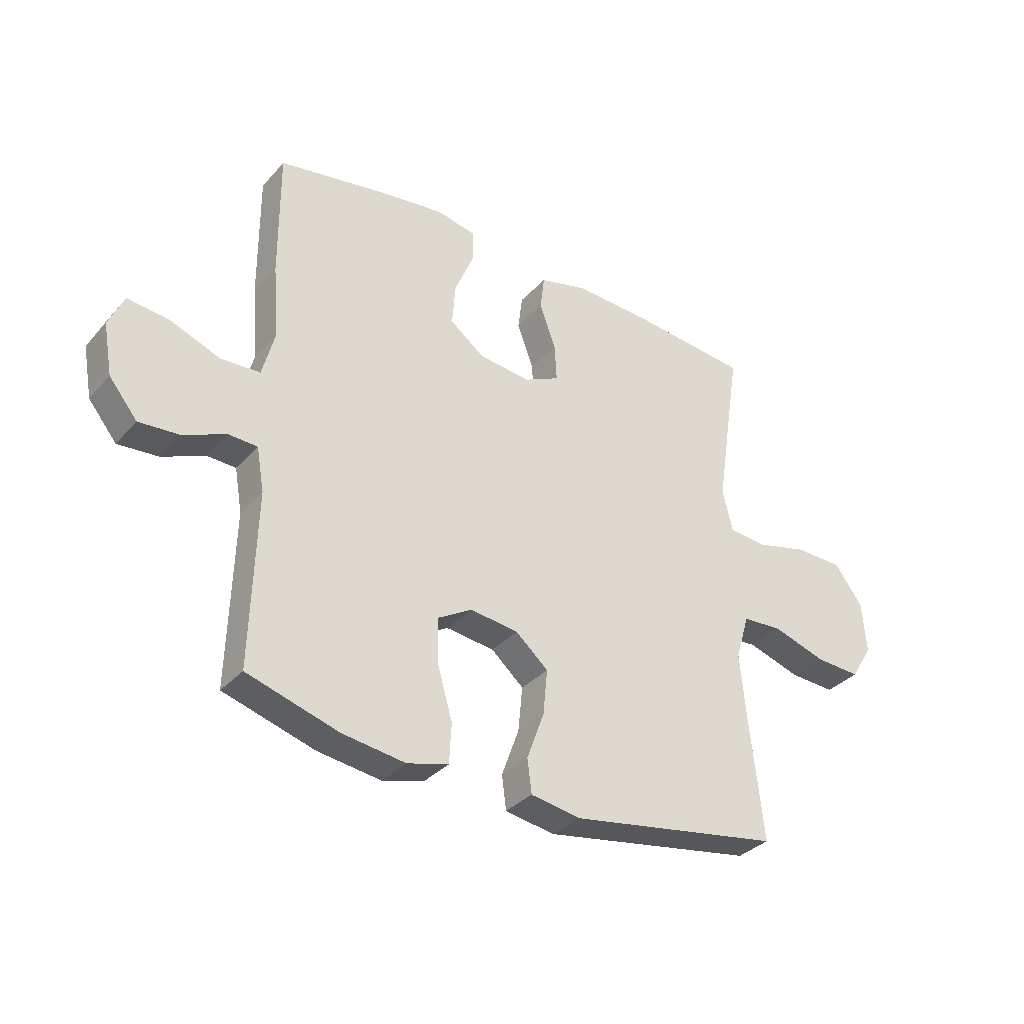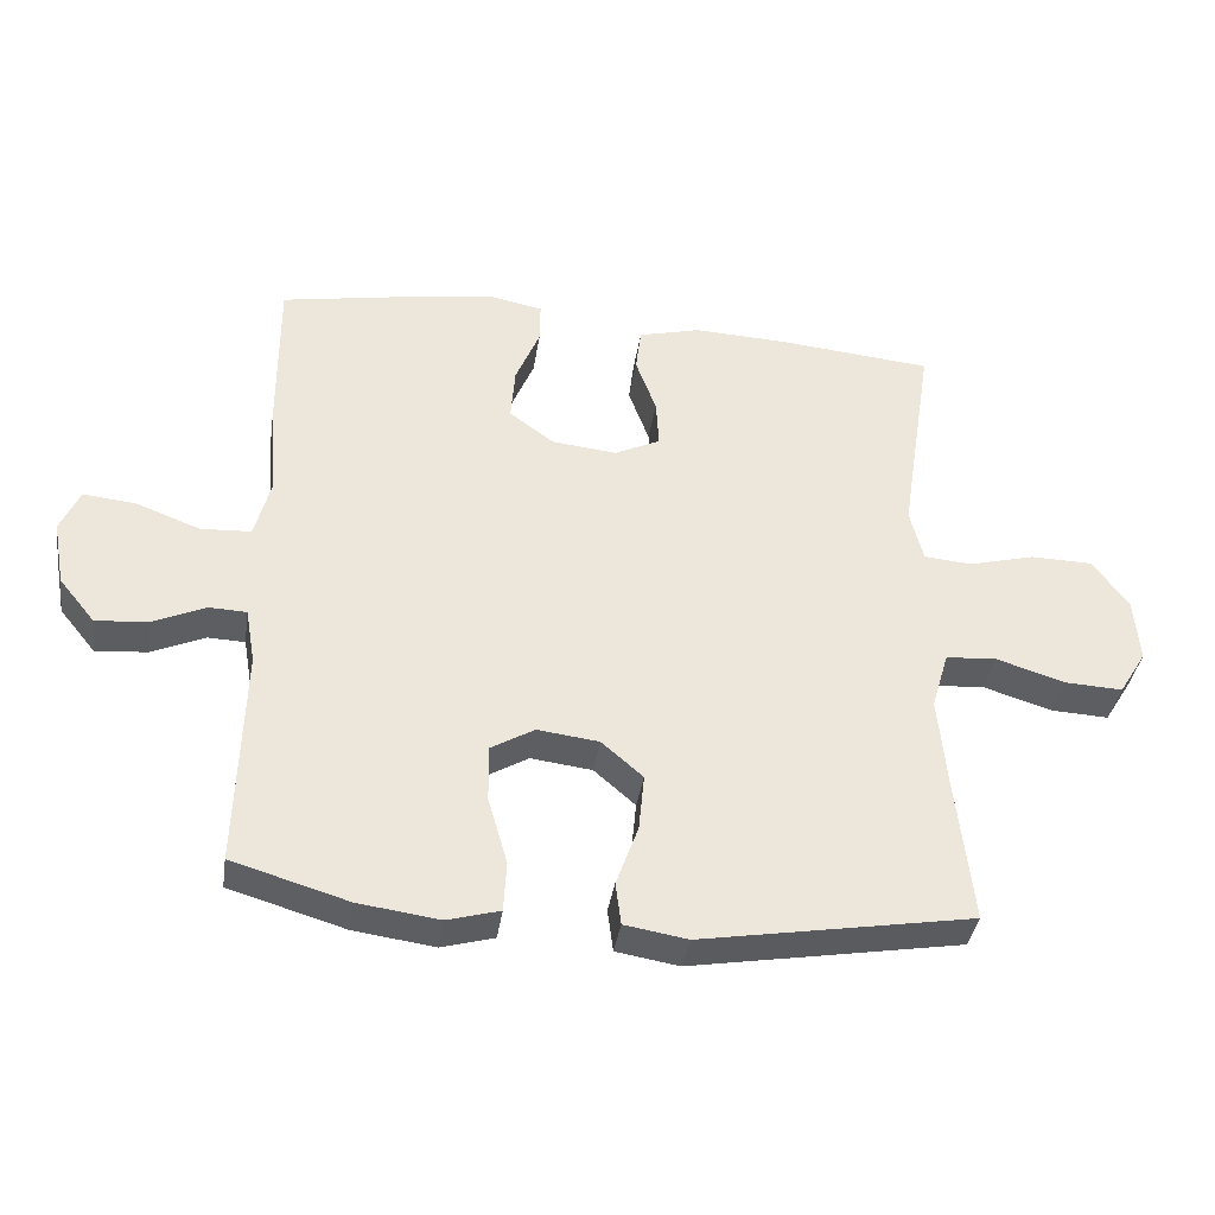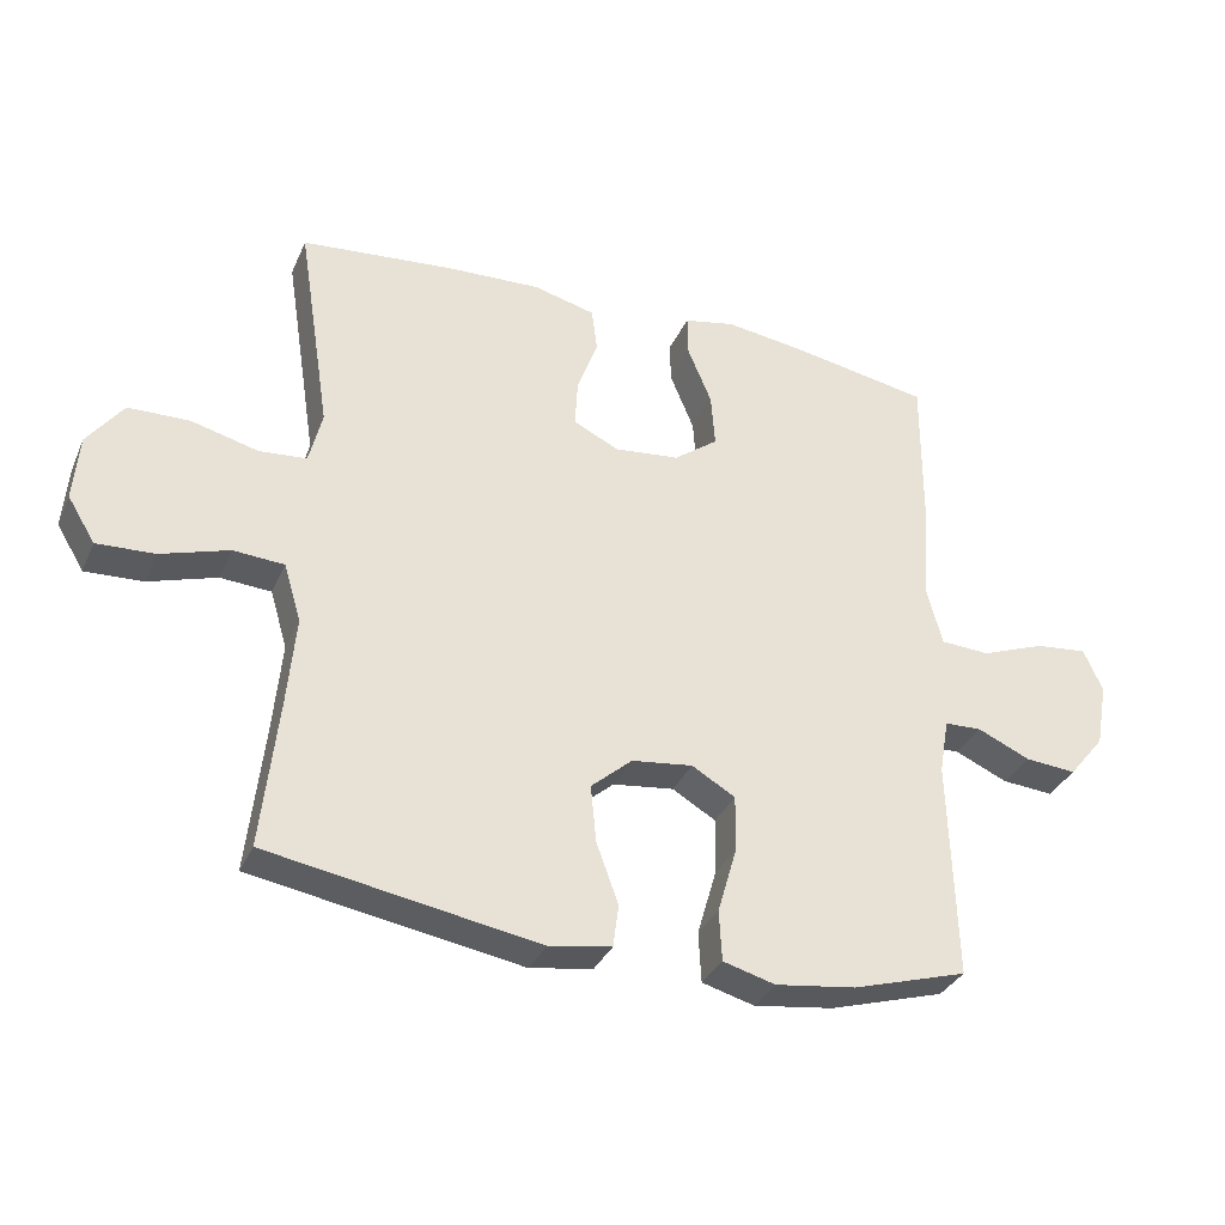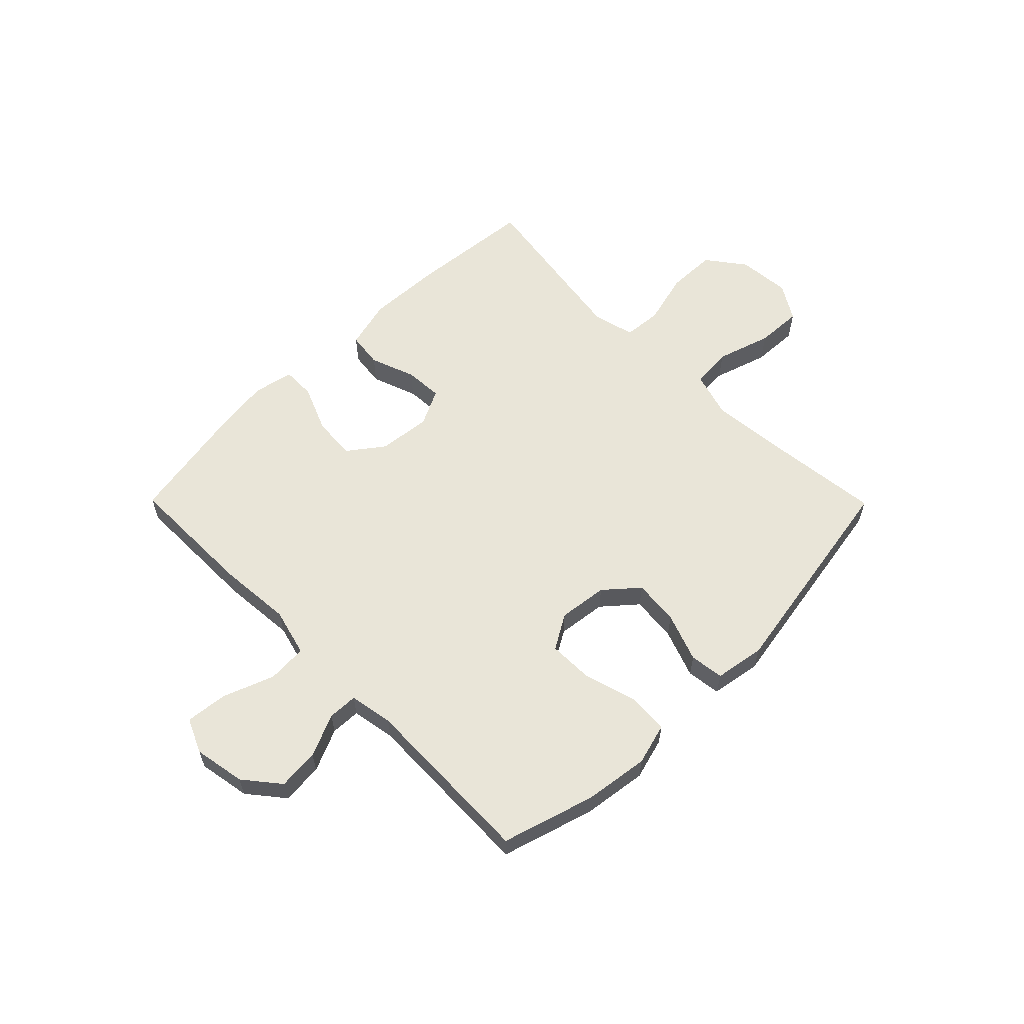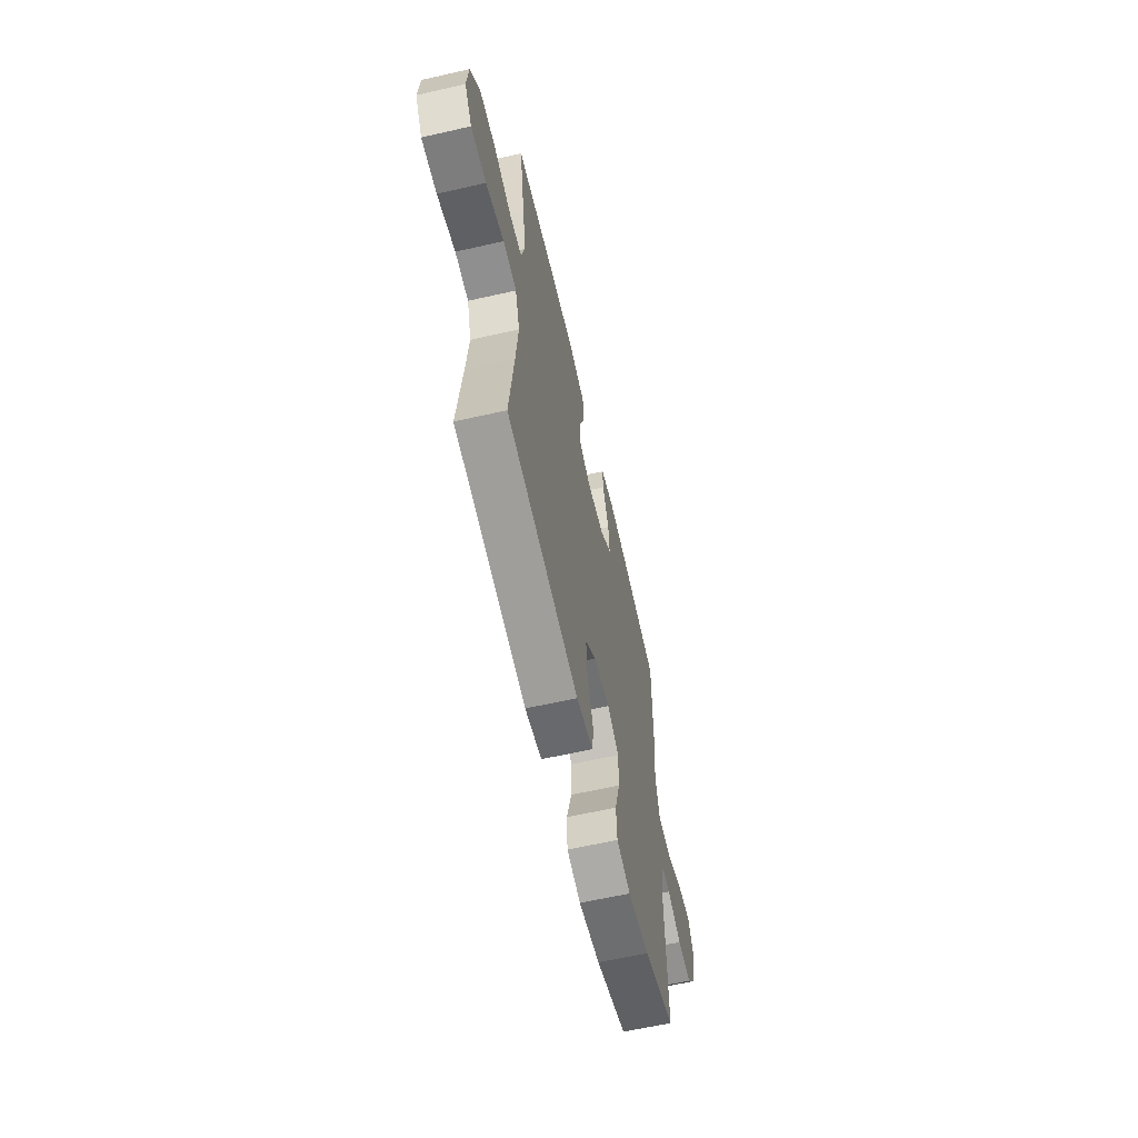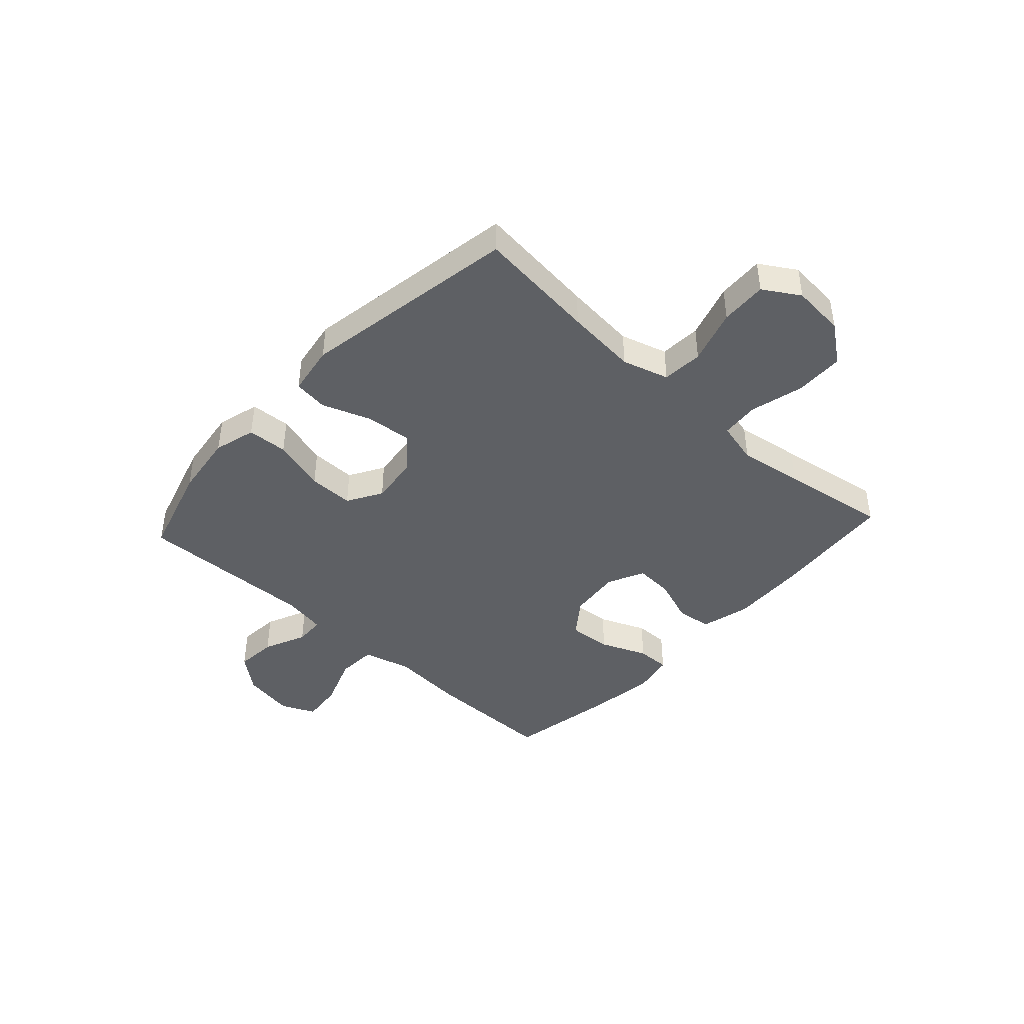
<metadata>
{"format":"obj","ext":"obj","renderer":"f3d","projection":"perspective","resolution":1024,"background":"white","views":[{"elev":-33.9,"azim":145.0,"up":"+Z"},{"elev":-37.6,"azim":171.5,"up":"+Z"},{"elev":-33.4,"azim":-21.4,"up":"+Z"},{"elev":59.7,"azim":135.3,"up":"+Y"},{"elev":-61.7,"azim":-77.0,"up":"+Z"},{"elev":-42.9,"azim":-132.5,"up":"+Y"}]}
</metadata>
<code>
v -0.5 0.07 0.5
v -0.276 0.07 0.521
v -0.14 0.07 0.527
v -0.05 0.07 0.504
v -0.042 0.07 0.44
v -0.072 0.07 0.358
v -0.076 0.07 0.289
v -0.01 0.07 0.257
v 0.085 0.07 0.267
v 0.149 0.07 0.315
v 0.143 0.07 0.393
v 0.108 0.07 0.477
v 0.107 0.07 0.537
v 0.181 0.07 0.552
v 0.299 0.07 0.536
v 0.5 0.07 0.5
v 0.499 0.07 0.264
v 0.488 0.07 0.13
v 0.511 0.07 0.043
v 0.583 0.07 0.039
v 0.676 0.07 0.074
v 0.752 0.07 0.082
v 0.78 0.07 0.02
v 0.763 0.07 -0.074
v 0.711 0.07 -0.138
v 0.636 0.07 -0.132
v 0.559 0.07 -0.098
v 0.505 0.07 -0.1
v 0.491 0.07 -0.18
v 0.5 0.07 -0.5
v 0.332 0.07 -0.55
v 0.215 0.07 -0.566
v 0.139 0.07 -0.545
v 0.135 0.07 -0.472
v 0.163 0.07 -0.375
v 0.164 0.07 -0.293
v 0.101 0.07 -0.256
v 0.012 0.07 -0.267
v -0.048 0.07 -0.319
v -0.04 0.07 -0.402
v -0.008 0.07 -0.49
v -0.016 0.07 -0.552
v -0.107 0.07 -0.567
v -0.5 0.07 -0.5
v -0.476 0.07 -0.282
v -0.464 0.07 -0.153
v -0.489 0.07 -0.069
v -0.563 0.07 -0.064
v -0.662 0.07 -0.095
v -0.746 0.07 -0.099
v -0.786 0.07 -0.034
v -0.778 0.07 0.062
v -0.726 0.07 0.131
v -0.637 0.07 0.133
v -0.54 0.07 0.108
v -0.471 0.07 0.114
v -0.452 0.07 0.191
v -0.47 0.07 0.308
v -0.5 0 0.5
v -0.276 0 0.521
v -0.14 0 0.527
v -0.05 0 0.504
v -0.042 0 0.44
v -0.072 0 0.358
v -0.076 0 0.289
v -0.01 0 0.257
v 0.085 0 0.267
v 0.149 0 0.315
v 0.143 0 0.393
v 0.108 0 0.477
v 0.107 0 0.537
v 0.181 0 0.552
v 0.299 0 0.536
v 0.5 0 0.5
v 0.499 0 0.264
v 0.488 0 0.13
v 0.511 0 0.043
v 0.583 0 0.039
v 0.676 0 0.074
v 0.752 0 0.082
v 0.78 0 0.02
v 0.763 0 -0.074
v 0.711 0 -0.138
v 0.636 0 -0.132
v 0.559 0 -0.098
v 0.505 0 -0.1
v 0.491 0 -0.18
v 0.5 0 -0.5
v 0.332 0 -0.55
v 0.215 0 -0.566
v 0.139 0 -0.545
v 0.135 0 -0.472
v 0.163 0 -0.375
v 0.164 0 -0.293
v 0.101 0 -0.256
v 0.012 0 -0.267
v -0.048 0 -0.319
v -0.04 0 -0.402
v -0.008 0 -0.49
v -0.016 0 -0.552
v -0.107 0 -0.567
v -0.5 0 -0.5
v -0.476 0 -0.282
v -0.464 0 -0.153
v -0.489 0 -0.069
v -0.563 0 -0.064
v -0.662 0 -0.095
v -0.746 0 -0.099
v -0.786 0 -0.034
v -0.778 0 0.062
v -0.726 0 0.131
v -0.637 0 0.133
v -0.54 0 0.108
v -0.471 0 0.114
v -0.452 0 0.191
v -0.47 0 0.308
f 53 54 55
f 52 53 55
f 51 52 55
f 50 51 55
f 49 50 55
f 48 49 55
f 47 48 55 56
f 46 47 56 57
f 43 44 45
f 42 43 45
f 41 42 45
f 40 41 45
f 39 40 45 46
f 38 39 46 57
f 33 34 35
f 32 33 35
f 31 32 35
f 30 31 35
f 29 30 35
f 28 29 35 36
f 25 26 27
f 24 25 27
f 23 24 27
f 22 23 27
f 21 22 27
f 20 21 27
f 19 20 27 28
f 28 36 37
f 19 28 37
f 18 19 37
f 16 17 18
f 15 16 18
f 14 15 18
f 13 14 18
f 12 13 18
f 11 12 18
f 4 5 6
f 3 4 6
f 2 3 6
f 1 2 6
f 58 1 6
f 58 6 7
f 57 58 7 8
f 38 57 8 9
f 37 38 9 10
f 18 37 10
f 10 11 18
f 113 112 111
f 113 111 110
f 113 110 109
f 113 109 108
f 113 108 107
f 113 107 106
f 114 113 106 105
f 115 114 105 104
f 103 102 101
f 103 101 100
f 103 100 99
f 103 99 98
f 104 103 98 97
f 115 104 97 96
f 93 92 91
f 93 91 90
f 93 90 89
f 93 89 88
f 93 88 87
f 94 93 87 86
f 85 84 83
f 85 83 82
f 85 82 81
f 85 81 80
f 85 80 79
f 85 79 78
f 86 85 78 77
f 95 94 86
f 95 86 77
f 95 77 76
f 76 75 74
f 76 74 73
f 76 73 72
f 76 72 71
f 76 71 70
f 76 70 69
f 64 63 62
f 64 62 61
f 64 61 60
f 64 60 59
f 64 59 116
f 65 64 116
f 66 65 116 115
f 67 66 115 96
f 68 67 96 95
f 68 95 76
f 76 69 68
f 1 59 60 2
f 2 60 61 3
f 3 61 62 4
f 4 62 63 5
f 5 63 64 6
f 6 64 65 7
f 7 65 66 8
f 8 66 67 9
f 9 67 68 10
f 10 68 69 11
f 11 69 70 12
f 12 70 71 13
f 13 71 72 14
f 14 72 73 15
f 15 73 74 16
f 16 74 75 17
f 17 75 76 18
f 18 76 77 19
f 19 77 78 20
f 20 78 79 21
f 21 79 80 22
f 22 80 81 23
f 23 81 82 24
f 24 82 83 25
f 25 83 84 26
f 26 84 85 27
f 27 85 86 28
f 28 86 87 29
f 29 87 88 30
f 30 88 89 31
f 31 89 90 32
f 32 90 91 33
f 33 91 92 34
f 34 92 93 35
f 35 93 94 36
f 36 94 95 37
f 37 95 96 38
f 38 96 97 39
f 39 97 98 40
f 40 98 99 41
f 41 99 100 42
f 42 100 101 43
f 43 101 102 44
f 44 102 103 45
f 45 103 104 46
f 46 104 105 47
f 47 105 106 48
f 48 106 107 49
f 49 107 108 50
f 50 108 109 51
f 51 109 110 52
f 52 110 111 53
f 53 111 112 54
f 54 112 113 55
f 55 113 114 56
f 56 114 115 57
f 57 115 116 58
f 58 116 59 1

</code>
